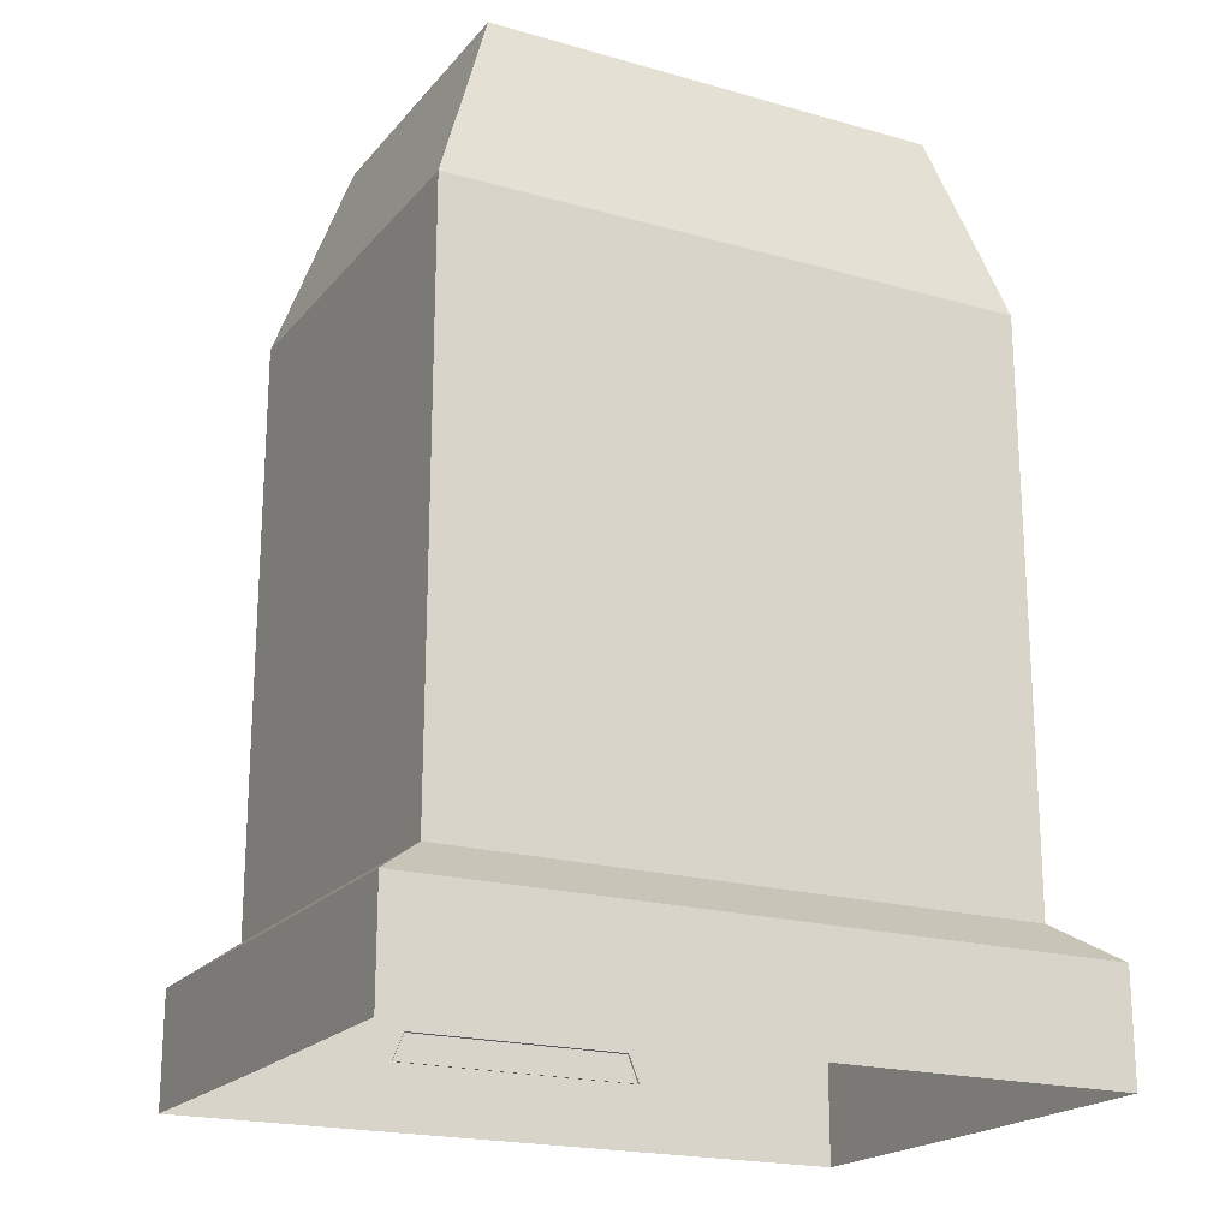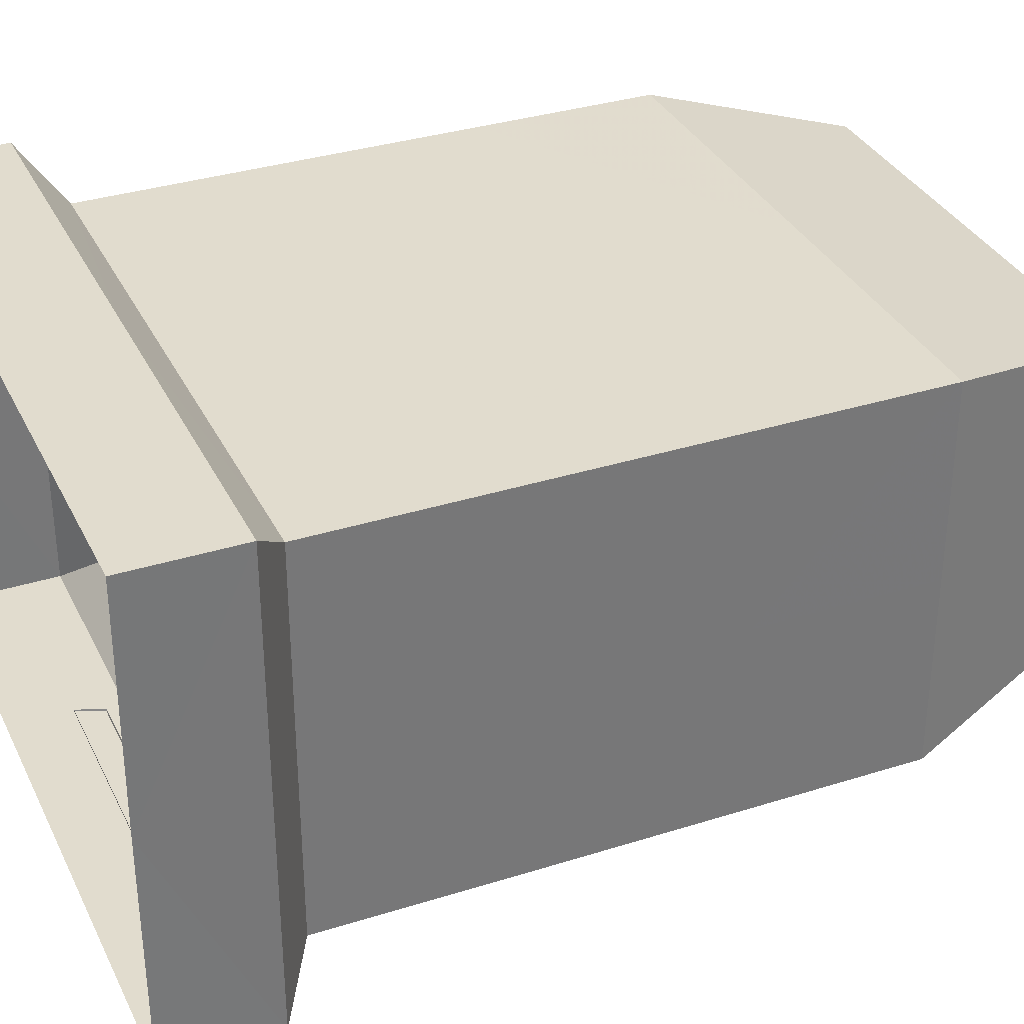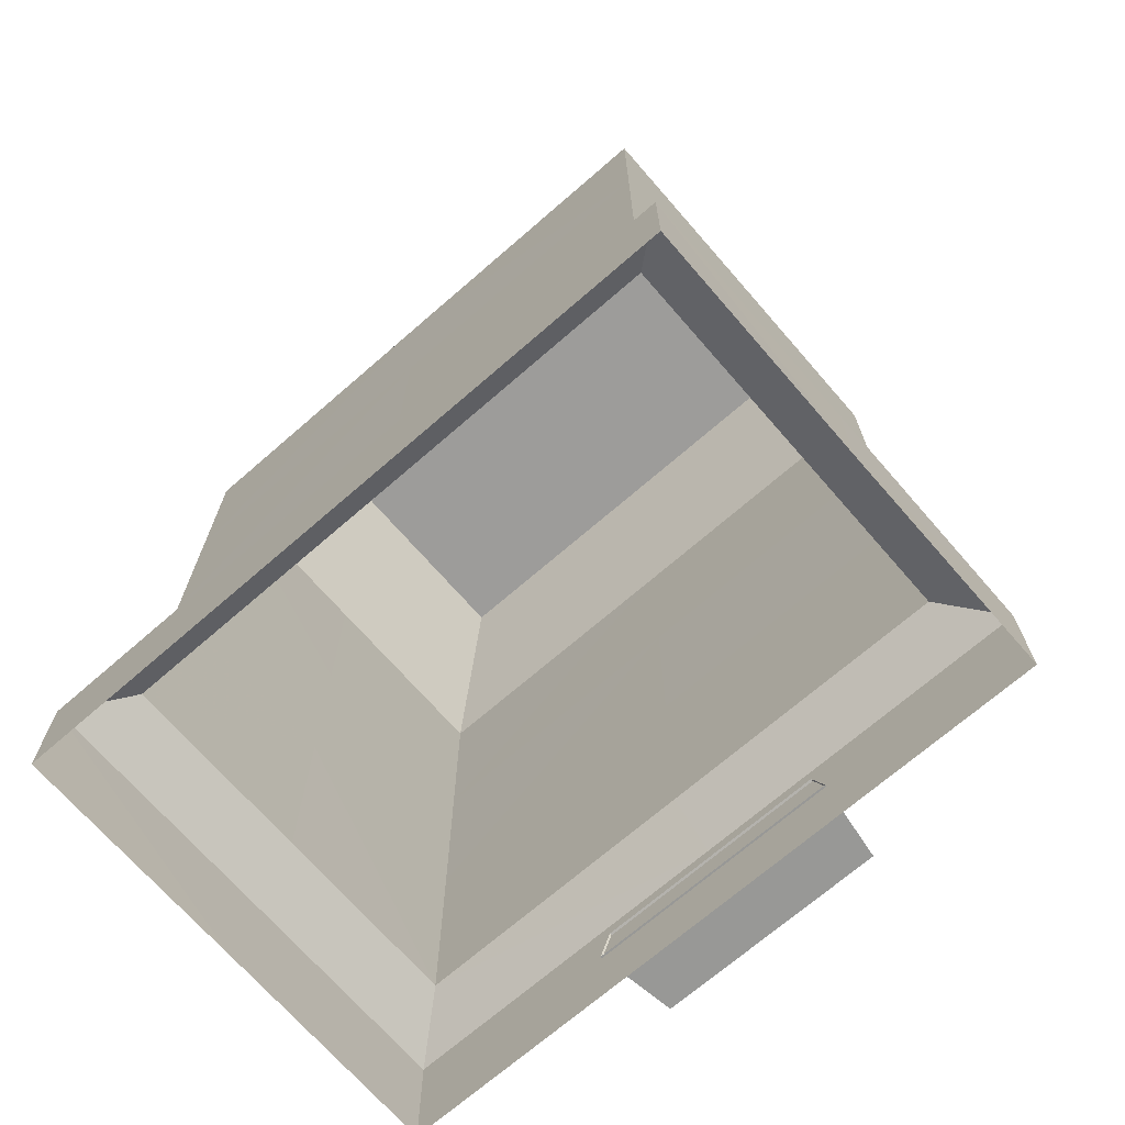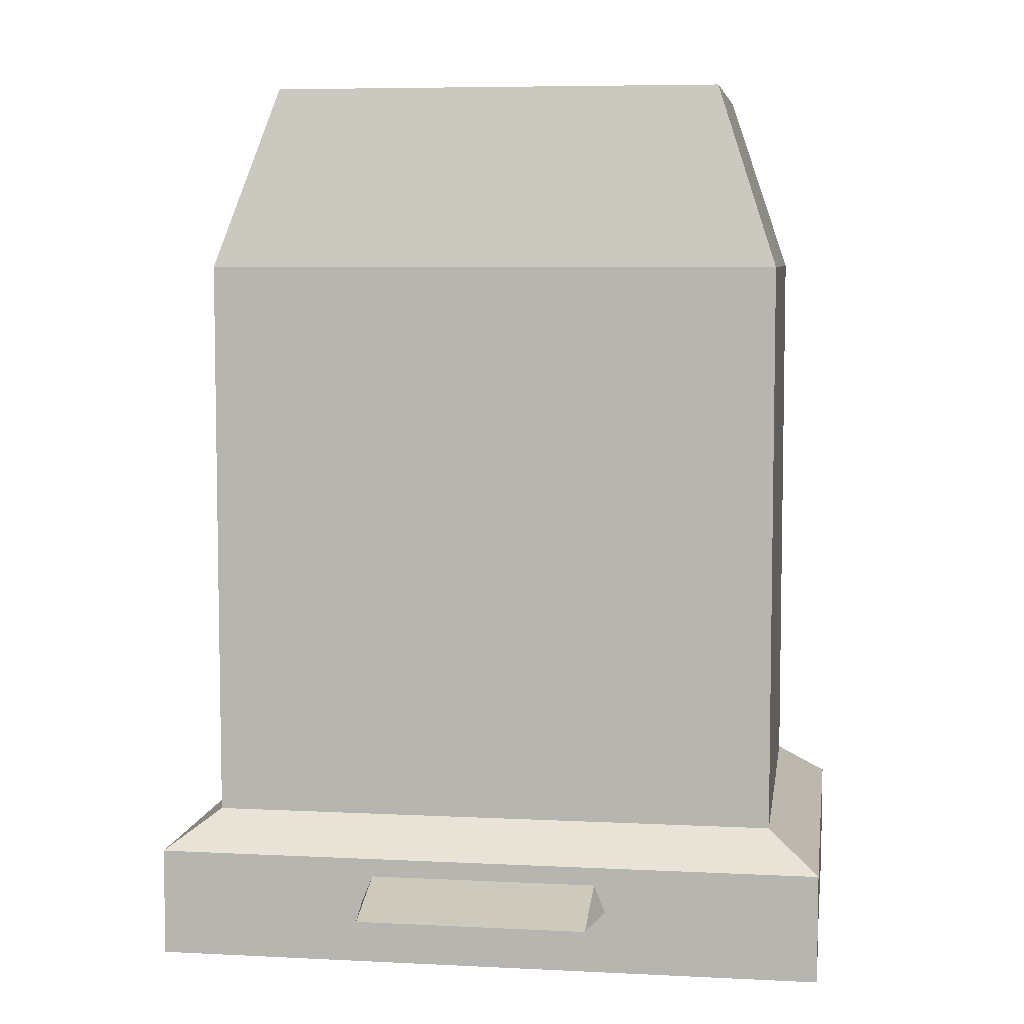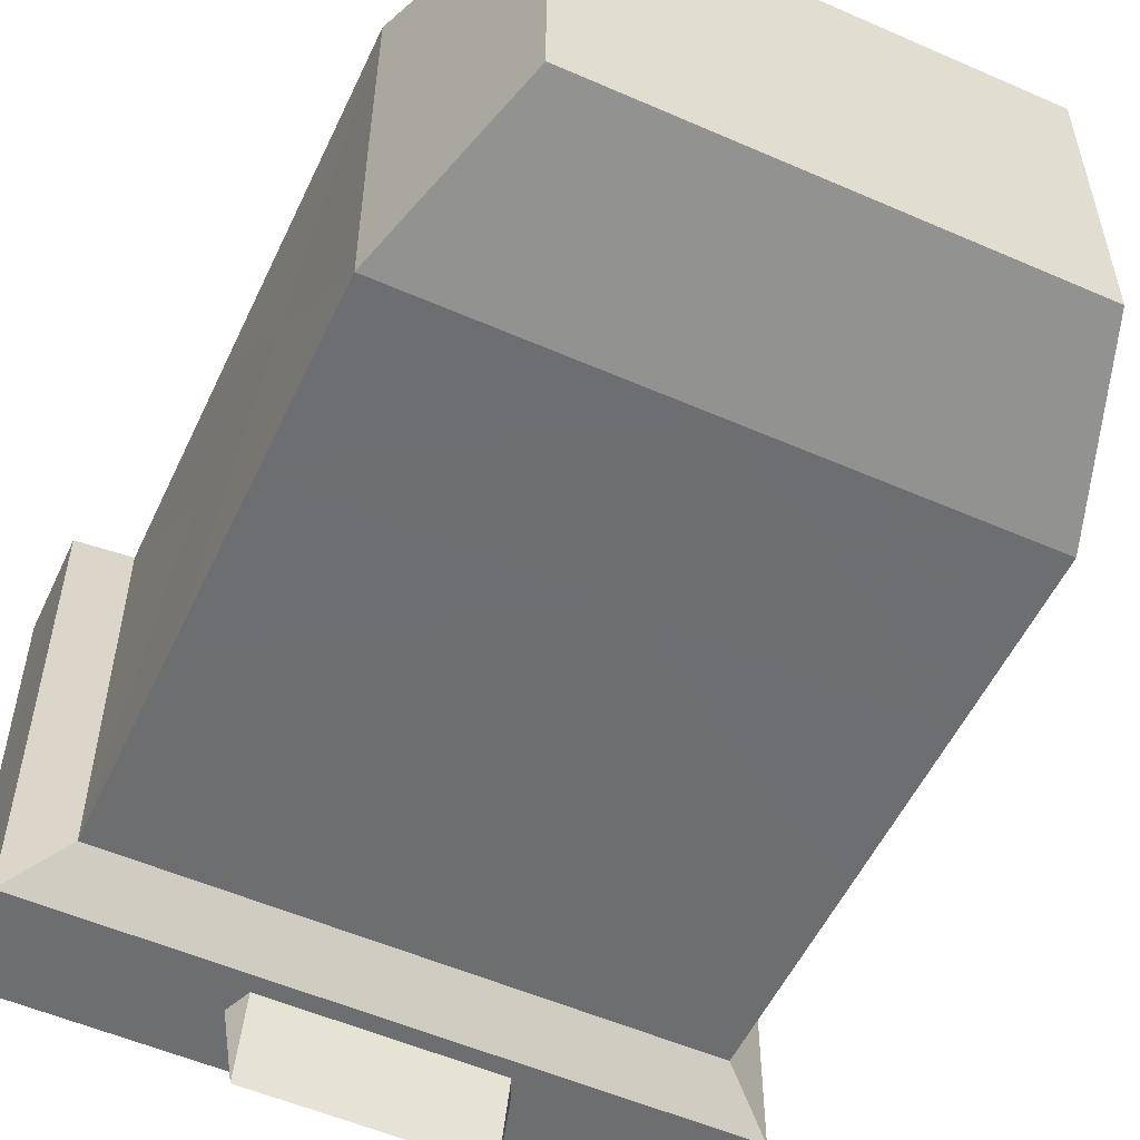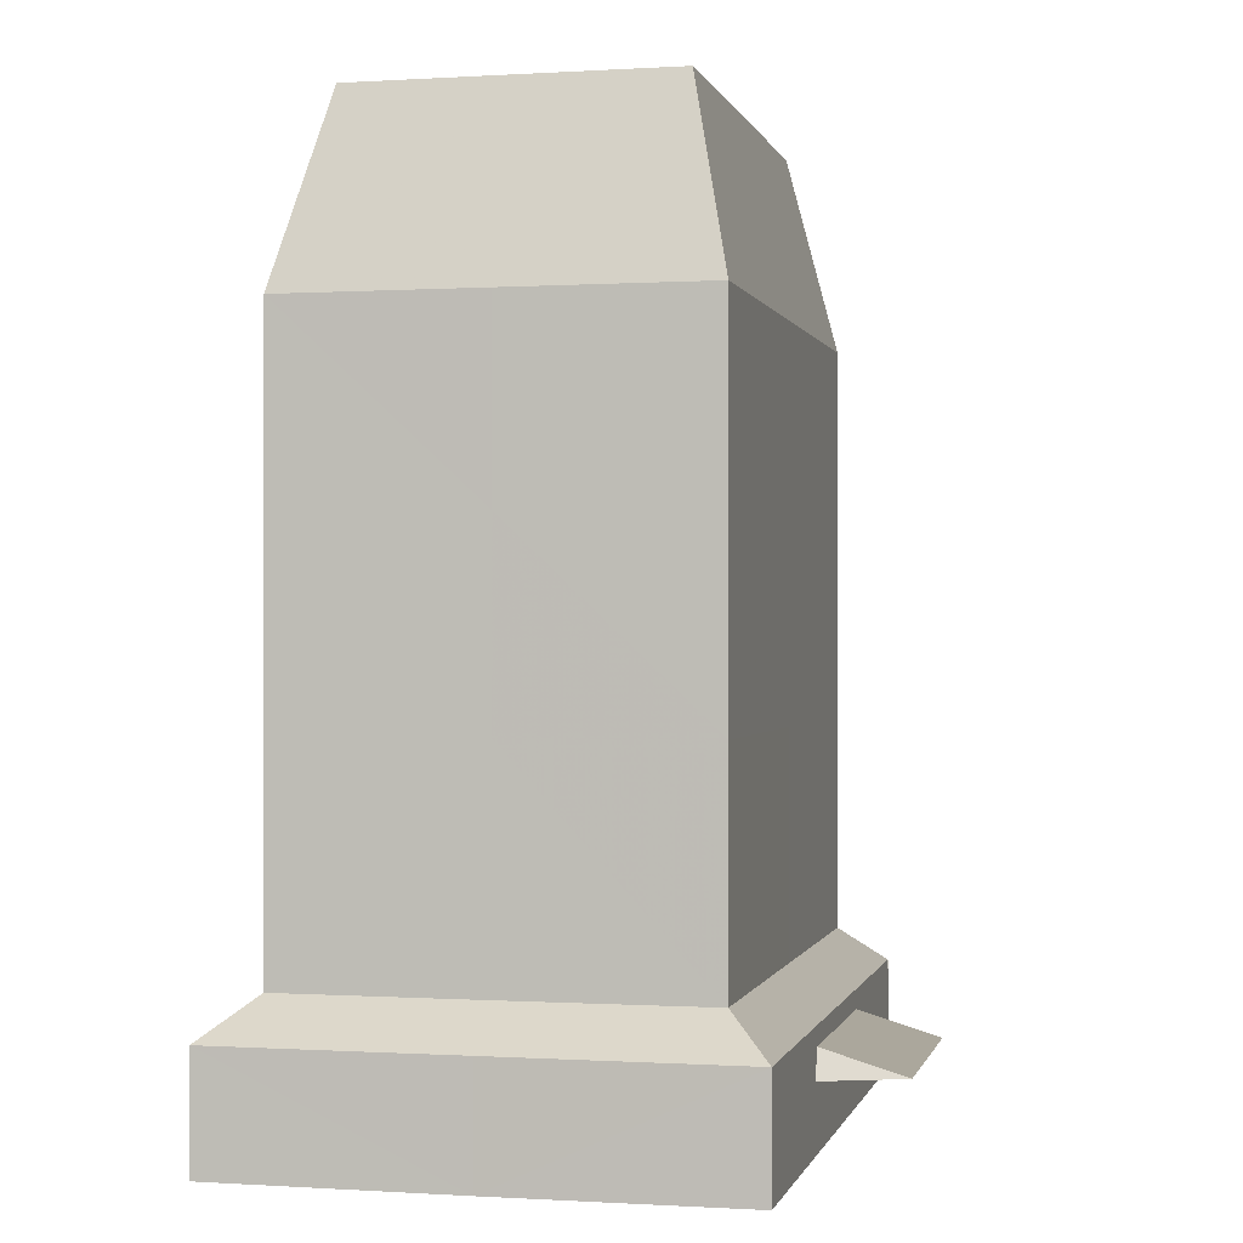
<metadata>
{"format":"obj","ext":"obj","renderer":"f3d","projection":"perspective","resolution":1024,"background":"white","views":[{"elev":-19.9,"azim":152.2,"up":"+Z"},{"elev":34.0,"azim":-113.2,"up":"+Y"},{"elev":-70.1,"azim":-139.0,"up":"+Z"},{"elev":6.6,"azim":8.4,"up":"+Z"},{"elev":-54.3,"azim":-24.9,"up":"+Y"},{"elev":-0.1,"azim":-76.9,"up":"+Z"}]}
</metadata>
<code>
g
v  -0.01554 -10.38 24.15
v  -19.55 -10.4 24.15
v  -19.55 -10.38 9.92
v  -0.005172 -10.36 9.915
v  -19.56 2.707 9.91
v  -19.55 2.7 24.14
v  -0.01554 -10.39 36.52
v  -19.55 -10.39 36.52
v  -19.55 2.7 36.52
v  -0.01554 -10.4 48.6
v  -19.54 -10.38 48.6
v  -19.55 2.7 48.59
v  -15.38 -7.596 60.98
v  -0.01554 -7.608 60.98
v  -0.01554 2.7 60.98
v  -15.39 2.7 60.98
v  19.52 -10.4 24.15
v  19.54 -10.38 9.92
v  19.52 2.7 24.14
v  19.55 2.707 9.91
v  19.52 -10.39 36.52
v  19.52 2.7 36.52
v  19.51 -10.38 48.6
v  19.52 2.7 48.59
v  15.35 -7.596 60.98
v  15.36 2.7 60.98
v  -0.01554 15.78 24.15
v  -19.55 15.8 24.15
v  -19.55 15.79 9.92
v  -0.005175 15.78 9.915
v  -0.01554 15.79 36.52
v  -19.55 15.79 36.52
v  -0.01554 15.8 48.6
v  -19.54 15.78 48.6
v  -15.38 13 60.98
v  -0.01554 13.01 60.98
v  19.52 15.8 24.15
v  19.54 15.79 9.92
v  19.52 15.79 36.52
v  19.51 15.78 48.6
v  15.35 13 60.98
v  -23.02 -13.33 0.03983
v  1e-05 -13.33 0.03983
v  1e-05 -13.33 7.431
v  -23.02 -13.33 7.434
v  -23 2.71 7.434
v  -22.98 2.71 0
v  23.02 -13.33 0.03983
v  23.02 -13.33 7.434
v  23 2.71 7.434
v  22.98 2.71 0
v  -23.02 18.75 0.03983
v  5e-06 18.75 0.03983
v  5e-06 18.75 7.431
v  -23.02 18.75 7.434
v  23.02 18.75 0.03983
v  23.02 18.75 7.434
v  8.472 -13.19 4.324
v  7.681 -18.75 4.559
v  -8.7 -13.19 4.324
v  -7.909 -18.75 4.559
v  -7.909 -13.18 6.231
v  7.681 -13.18 6.231
g building-scyscrapers_22
f -61 -60 -63 -62
f -58 -59 -61 -62
f -57 -56 -62 -63
f -62 -56 -55 -58
f -56 -57 -54 -53
f -55 -56 -53 -52
f -51 -53 -54 -50
f -48 -51 -50 -49
f -48 -52 -53 -51
f -63 -60 -46 -47
f -46 -44 -45 -47
f -47 -43 -57 -63
f -42 -43 -47 -45
f -54 -57 -43 -41
f -41 -43 -42 -40
f -54 -41 -39 -50
f -38 -49 -50 -39
f -41 -40 -38 -39
f -37 -34 -35 -36
f -35 -59 -58 -36
f -36 -32 -33 -37
f -55 -32 -36 -58
f -31 -33 -32 -30
f -30 -32 -55 -52
f -31 -30 -29 -28
f -48 -49 -28 -29
f -30 -52 -48 -29
f -26 -34 -37 -27
f -45 -44 -26 -27
f -33 -25 -27 -37
f -27 -25 -42 -45
f -25 -33 -31 -24
f -42 -25 -24 -40
f -23 -24 -31 -28
f -38 -23 -28 -49
f -38 -40 -24 -23
f -20 -19 -22 -21
f -17 -22 -19 -18
f -20 -60 -61 -19
f -18 -19 -61 -59
f -16 -15 -20 -21
f -15 -16 -13 -14
f -46 -60 -20 -15
f -46 -15 -14 -44
f -12 -9 -10 -11
f -9 -12 -17 -18
f -35 -34 -10 -9
f -35 -9 -18 -59
f -10 -7 -8 -11
f -13 -8 -7 -14
f -10 -34 -26 -7
f -14 -7 -26 -44
f -5 -3 -4 -6
f -5 -1 -2 -3
f -5 -6 -1
f -2 -4 -3
g

</code>
